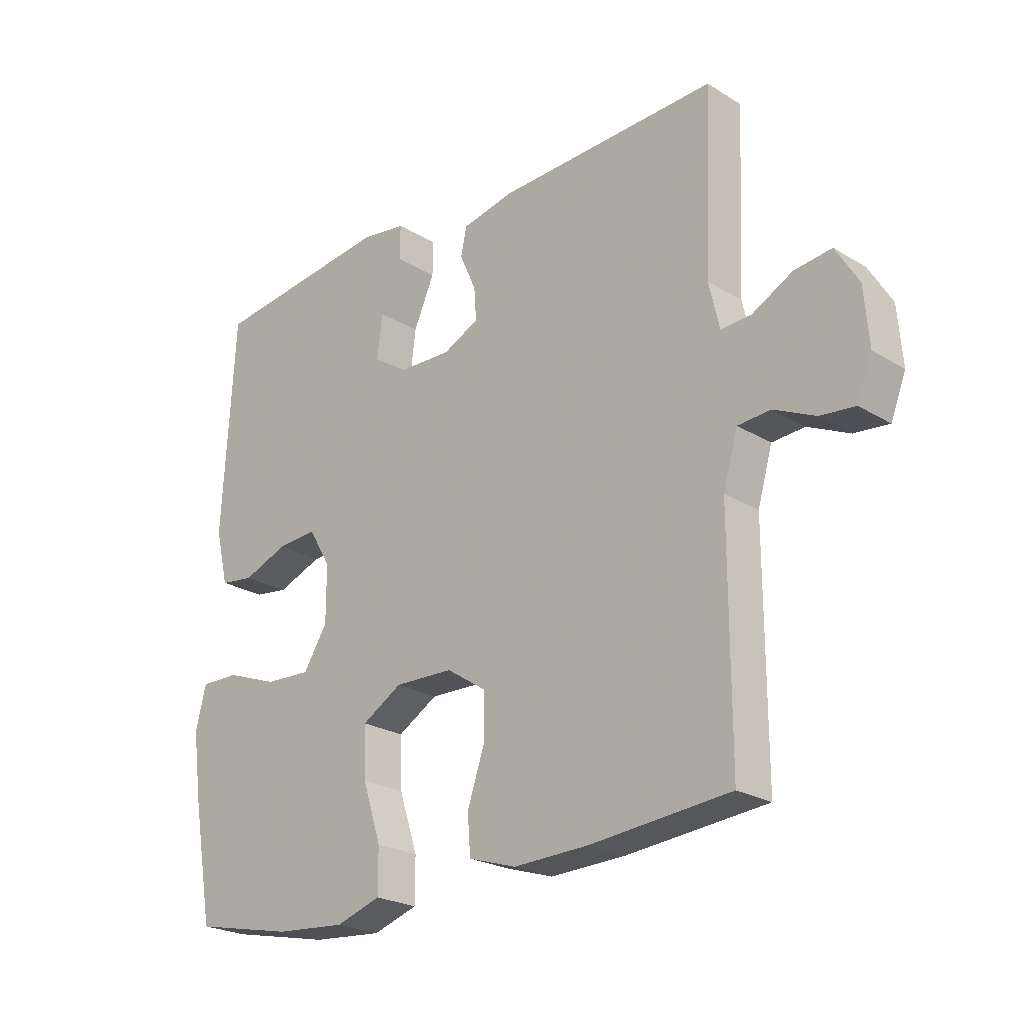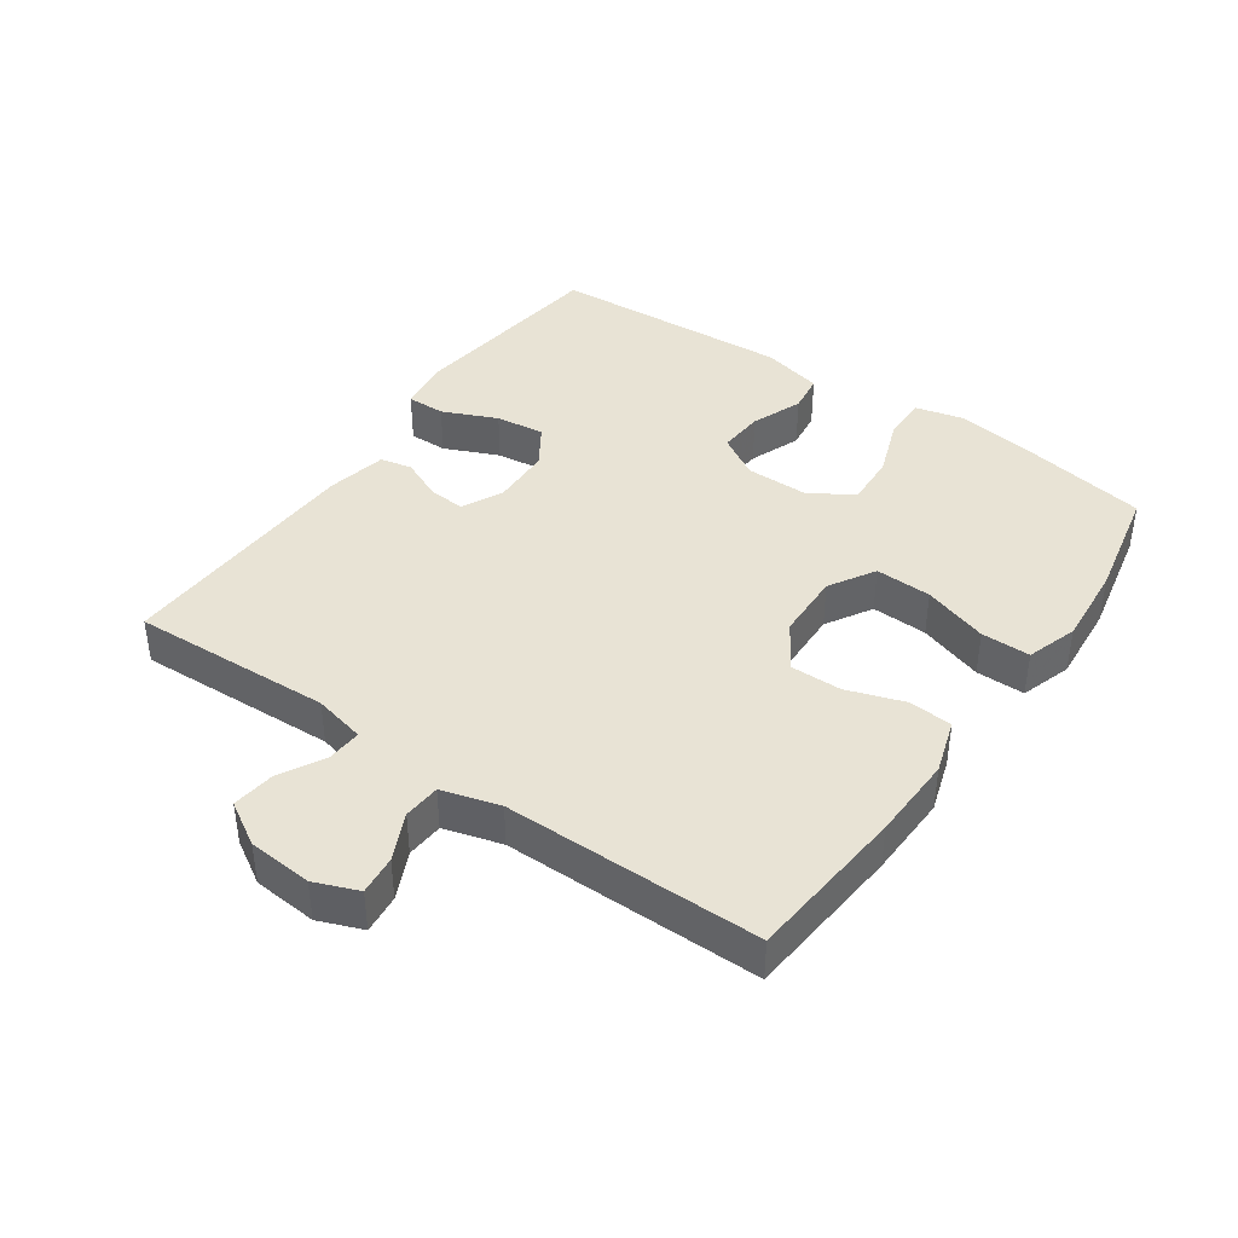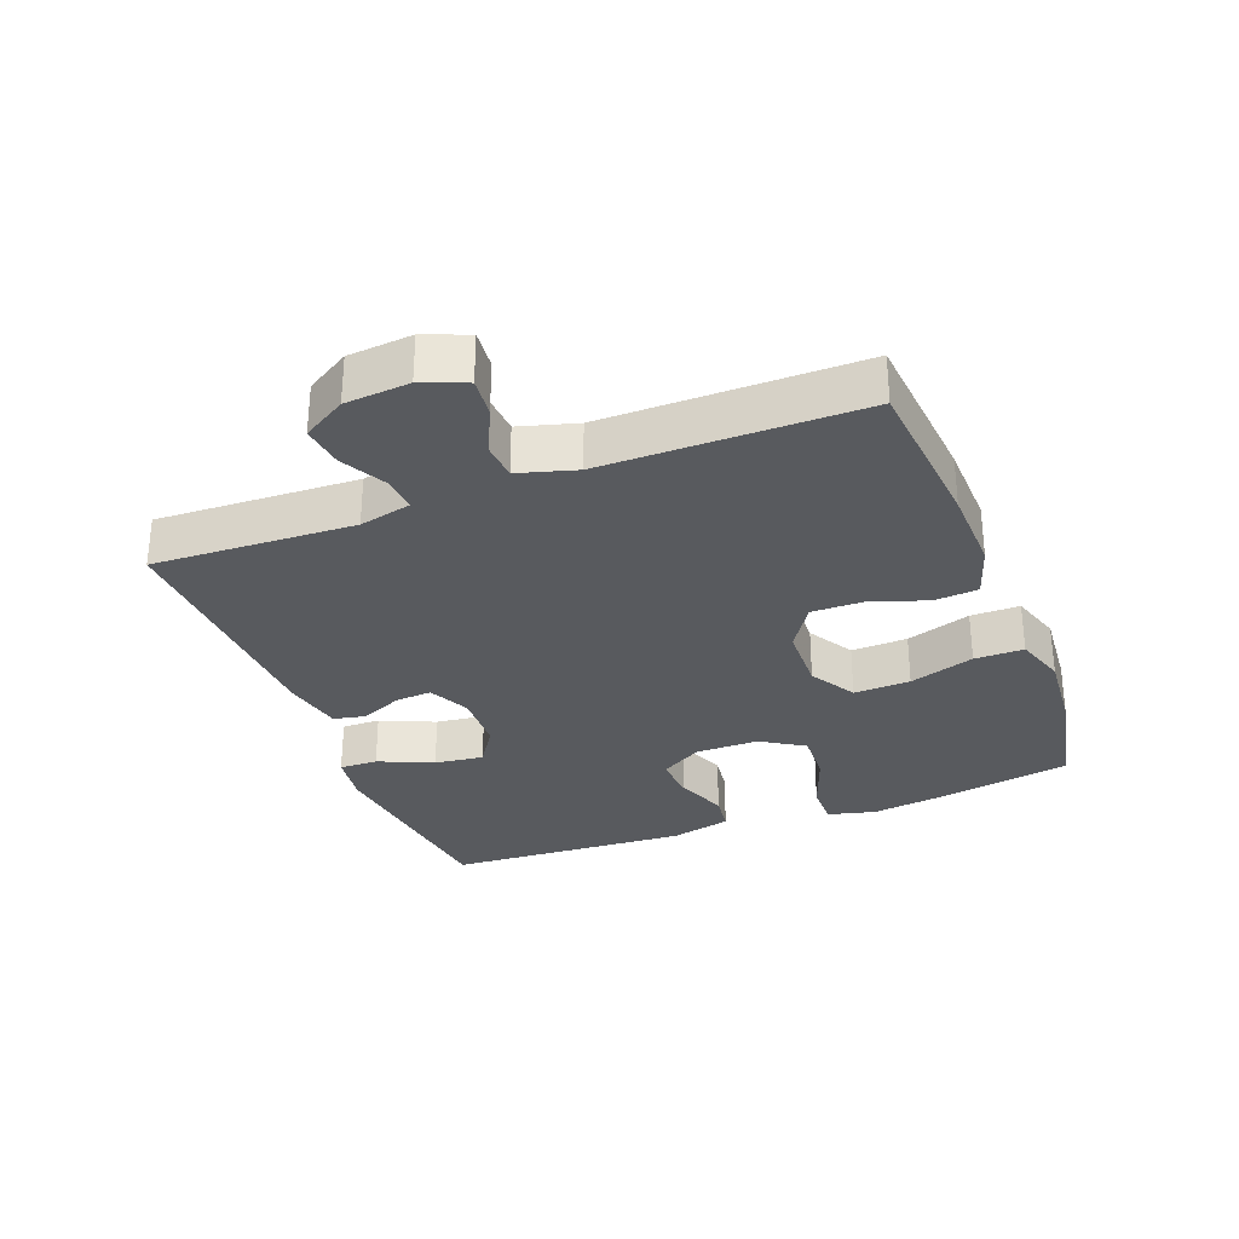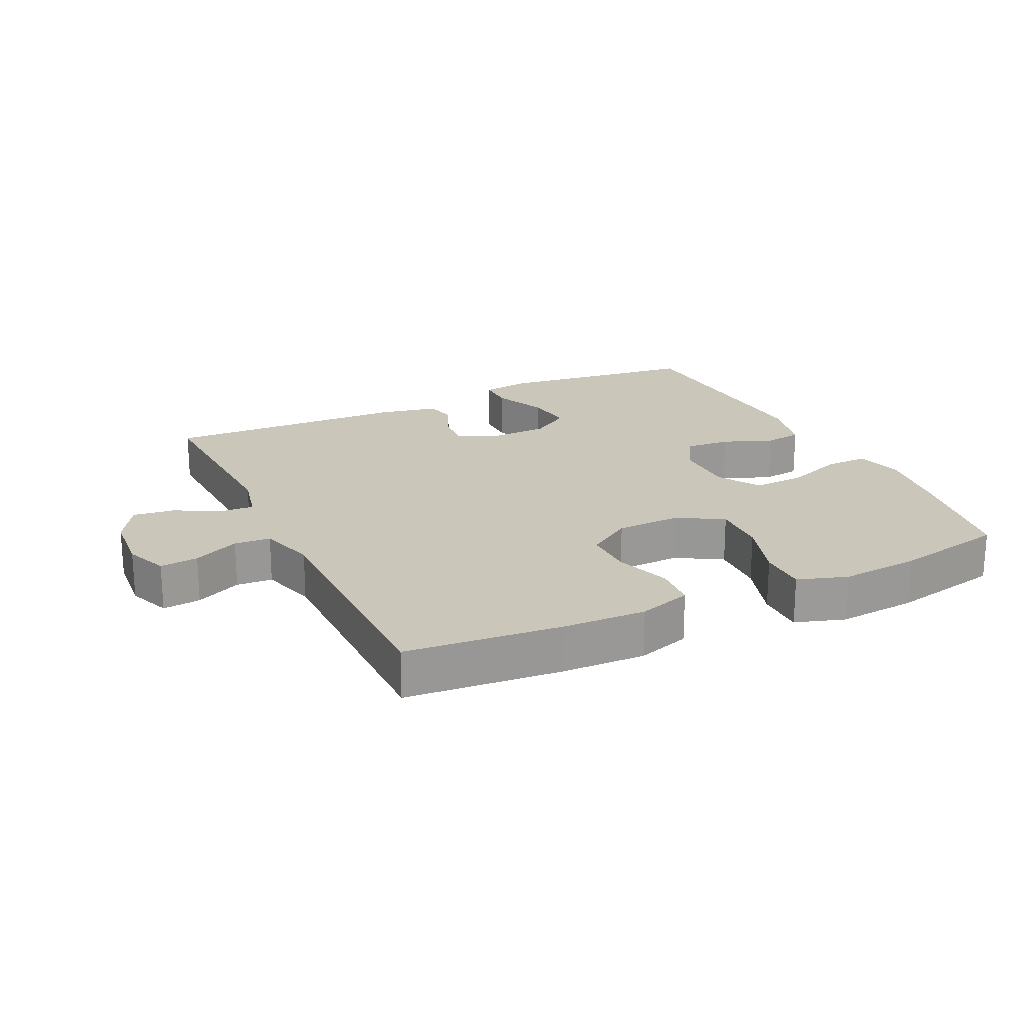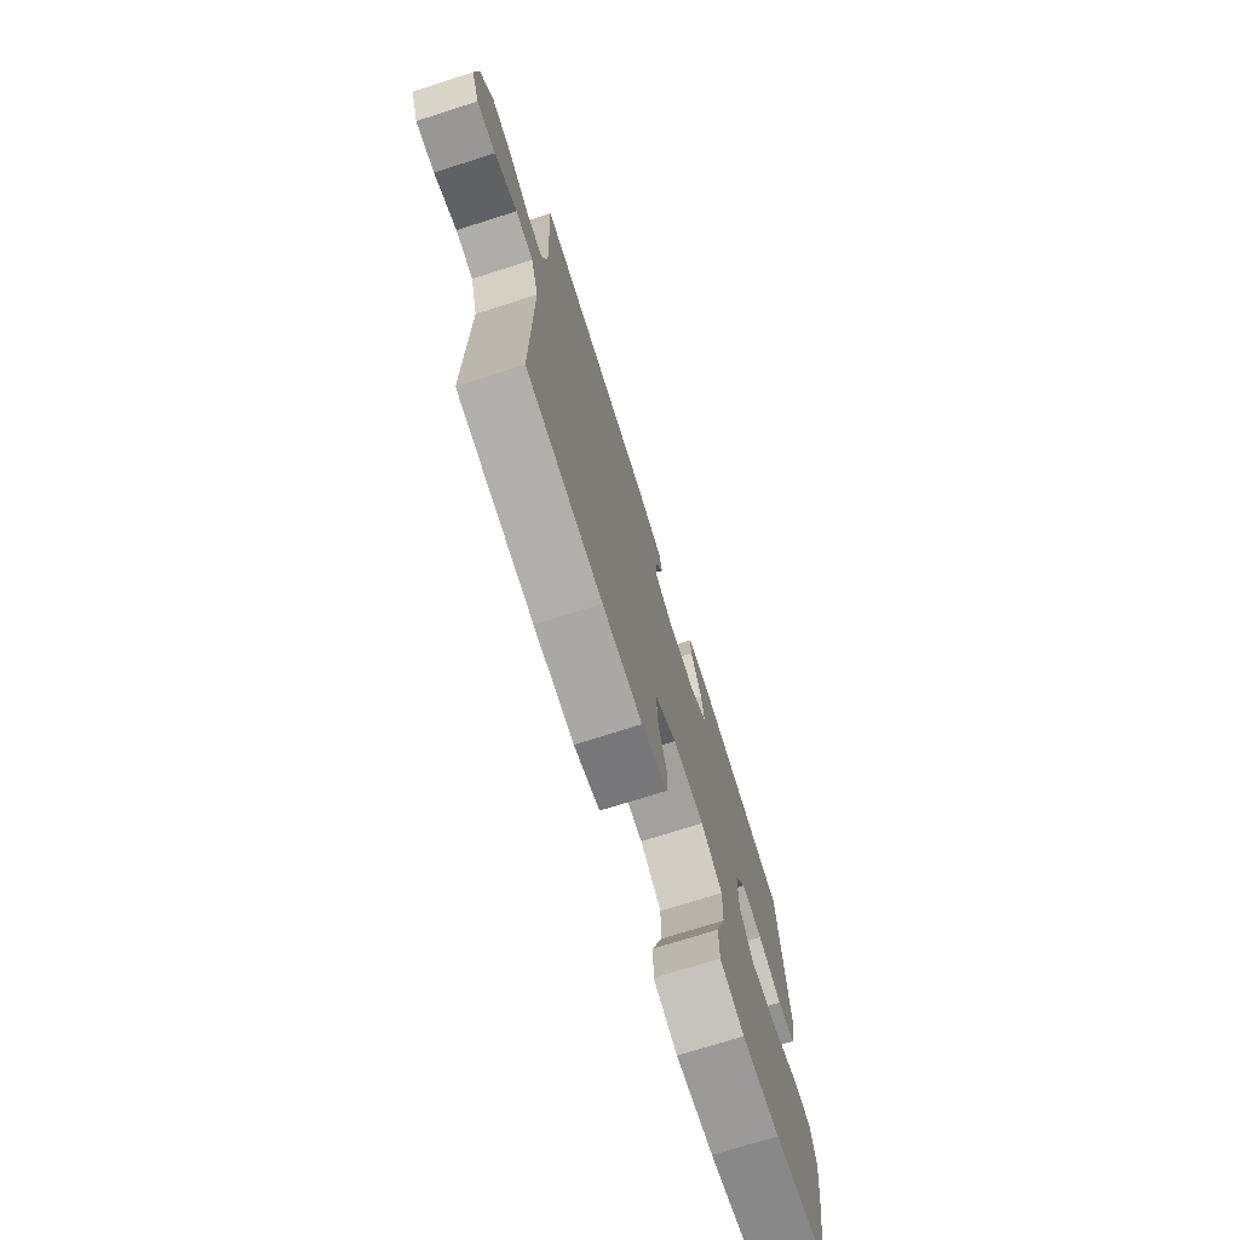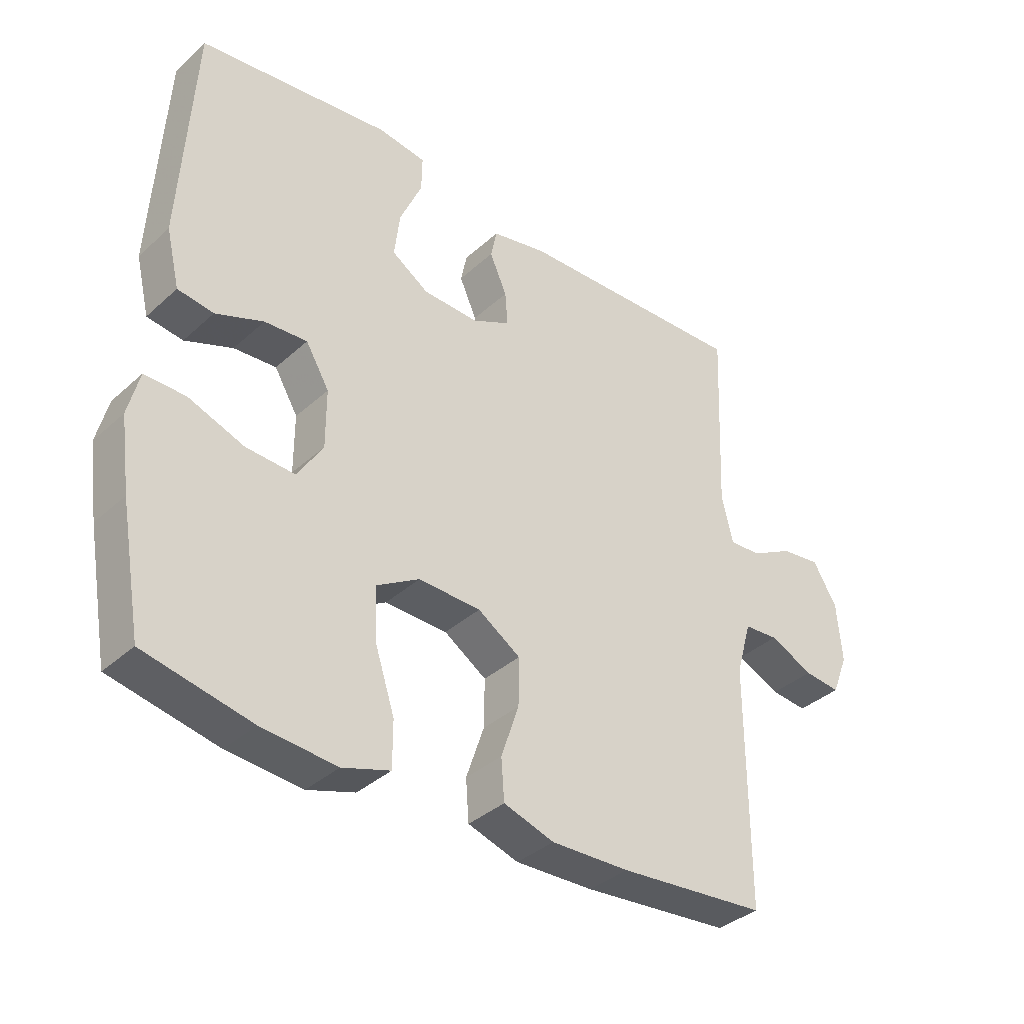
<metadata>
{"format":"obj","ext":"obj","renderer":"f3d","projection":"perspective","resolution":1024,"background":"white","views":[{"elev":-23.4,"azim":44.2,"up":"+Z"},{"elev":41.0,"azim":124.9,"up":"+Y"},{"elev":-30.6,"azim":111.0,"up":"+Y"},{"elev":21.1,"azim":154.4,"up":"+Y"},{"elev":-73.6,"azim":107.6,"up":"+Z"},{"elev":-36.6,"azim":-40.7,"up":"+Z"}]}
</metadata>
<code>
v -0.5 0.07 0.5
v -0.19 0.07 0.538
v -0.112 0.07 0.527
v -0.113 0.07 0.469
v -0.149 0.07 0.387
v -0.158 0.07 0.313
v -0.098 0.07 0.274
v -0.008 0.07 0.271
v 0.054 0.07 0.301
v 0.05 0.07 0.356
v 0.022 0.07 0.419
v 0.032 0.07 0.467
v 0.122 0.07 0.486
v 0.5 0.07 0.5
v 0.487 0.07 0.197
v 0.505 0.07 0.119
v 0.557 0.07 0.122
v 0.626 0.07 0.159
v 0.69 0.07 0.167
v 0.729 0.07 0.102
v 0.737 0.07 0.005
v 0.711 0.07 -0.061
v 0.652 0.07 -0.055
v 0.581 0.07 -0.022
v 0.525 0.07 -0.026
v 0.5 0.07 -0.113
v 0.5 0.07 -0.5
v 0.259 0.07 -0.522
v 0.132 0.07 -0.526
v 0.05 0.07 -0.5
v 0.045 0.07 -0.434
v 0.074 0.07 -0.348
v 0.075 0.07 -0.271
v 0.006 0.07 -0.226
v -0.095 0.07 -0.223
v -0.164 0.07 -0.264
v -0.161 0.07 -0.349
v -0.129 0.07 -0.447
v -0.129 0.07 -0.521
v -0.206 0.07 -0.546
v -0.327 0.07 -0.536
v -0.5 0.07 -0.5
v -0.535 0.07 -0.304
v -0.551 0.07 -0.188
v -0.533 0.07 -0.116
v -0.467 0.07 -0.117
v -0.377 0.07 -0.15
v -0.298 0.07 -0.154
v -0.257 0.07 -0.089
v -0.257 0.07 0.006
v -0.295 0.07 0.07
v -0.364 0.07 0.065
v -0.441 0.07 0.035
v -0.499 0.07 0.043
v -0.521 0.07 0.135
v -0.5 0 0.5
v -0.19 0 0.538
v -0.112 0 0.527
v -0.113 0 0.469
v -0.149 0 0.387
v -0.158 0 0.313
v -0.098 0 0.274
v -0.008 0 0.271
v 0.054 0 0.301
v 0.05 0 0.356
v 0.022 0 0.419
v 0.032 0 0.467
v 0.122 0 0.486
v 0.5 0 0.5
v 0.487 0 0.197
v 0.505 0 0.119
v 0.557 0 0.122
v 0.626 0 0.159
v 0.69 0 0.167
v 0.729 0 0.102
v 0.737 0 0.005
v 0.711 0 -0.061
v 0.652 0 -0.055
v 0.581 0 -0.022
v 0.525 0 -0.026
v 0.5 0 -0.113
v 0.5 0 -0.5
v 0.259 0 -0.522
v 0.132 0 -0.526
v 0.05 0 -0.5
v 0.045 0 -0.434
v 0.074 0 -0.348
v 0.075 0 -0.271
v 0.006 0 -0.226
v -0.095 0 -0.223
v -0.164 0 -0.264
v -0.161 0 -0.349
v -0.129 0 -0.447
v -0.129 0 -0.521
v -0.206 0 -0.546
v -0.327 0 -0.536
v -0.5 0 -0.5
v -0.535 0 -0.304
v -0.551 0 -0.188
v -0.533 0 -0.116
v -0.467 0 -0.117
v -0.377 0 -0.15
v -0.298 0 -0.154
v -0.257 0 -0.089
v -0.257 0 0.006
v -0.295 0 0.07
v -0.364 0 0.065
v -0.441 0 0.035
v -0.499 0 0.043
v -0.521 0 0.135
f 3 4 5
f 2 3 5
f 1 2 5
f 55 1 5
f 54 55 5
f 53 54 5
f 52 53 5
f 51 52 5 6
f 50 51 6 7
f 49 50 7 8
f 48 49 8 9
f 45 46 47
f 44 45 47
f 43 44 47
f 42 43 47
f 41 42 47
f 40 41 47
f 39 40 47
f 38 39 47
f 37 38 47
f 36 37 47 48
f 35 36 48 9
f 30 31 32
f 29 30 32
f 28 29 32
f 27 28 32
f 26 27 32
f 25 26 32 33
f 22 23 24
f 21 22 24
f 20 21 24
f 19 20 24
f 18 19 24
f 17 18 24
f 16 17 24 25
f 25 33 34
f 16 25 34
f 15 16 34
f 13 14 15
f 12 13 15
f 11 12 15
f 10 11 15
f 15 34 35 9
f 9 10 15
f 60 59 58
f 60 58 57
f 60 57 56
f 60 56 110
f 60 110 109
f 60 109 108
f 60 108 107
f 61 60 107 106
f 62 61 106 105
f 63 62 105 104
f 64 63 104 103
f 102 101 100
f 102 100 99
f 102 99 98
f 102 98 97
f 102 97 96
f 102 96 95
f 102 95 94
f 102 94 93
f 102 93 92
f 103 102 92 91
f 64 103 91 90
f 87 86 85
f 87 85 84
f 87 84 83
f 87 83 82
f 87 82 81
f 88 87 81 80
f 79 78 77
f 79 77 76
f 79 76 75
f 79 75 74
f 79 74 73
f 79 73 72
f 80 79 72 71
f 89 88 80
f 89 80 71
f 89 71 70
f 70 69 68
f 70 68 67
f 70 67 66
f 70 66 65
f 64 90 89 70
f 70 65 64
f 1 56 57 2
f 2 57 58 3
f 3 58 59 4
f 4 59 60 5
f 5 60 61 6
f 6 61 62 7
f 7 62 63 8
f 8 63 64 9
f 9 64 65 10
f 10 65 66 11
f 11 66 67 12
f 12 67 68 13
f 13 68 69 14
f 14 69 70 15
f 15 70 71 16
f 16 71 72 17
f 17 72 73 18
f 18 73 74 19
f 19 74 75 20
f 20 75 76 21
f 21 76 77 22
f 22 77 78 23
f 23 78 79 24
f 24 79 80 25
f 25 80 81 26
f 26 81 82 27
f 27 82 83 28
f 28 83 84 29
f 29 84 85 30
f 30 85 86 31
f 31 86 87 32
f 32 87 88 33
f 33 88 89 34
f 34 89 90 35
f 35 90 91 36
f 36 91 92 37
f 37 92 93 38
f 38 93 94 39
f 39 94 95 40
f 40 95 96 41
f 41 96 97 42
f 42 97 98 43
f 43 98 99 44
f 44 99 100 45
f 45 100 101 46
f 46 101 102 47
f 47 102 103 48
f 48 103 104 49
f 49 104 105 50
f 50 105 106 51
f 51 106 107 52
f 52 107 108 53
f 53 108 109 54
f 54 109 110 55
f 55 110 56 1

</code>
